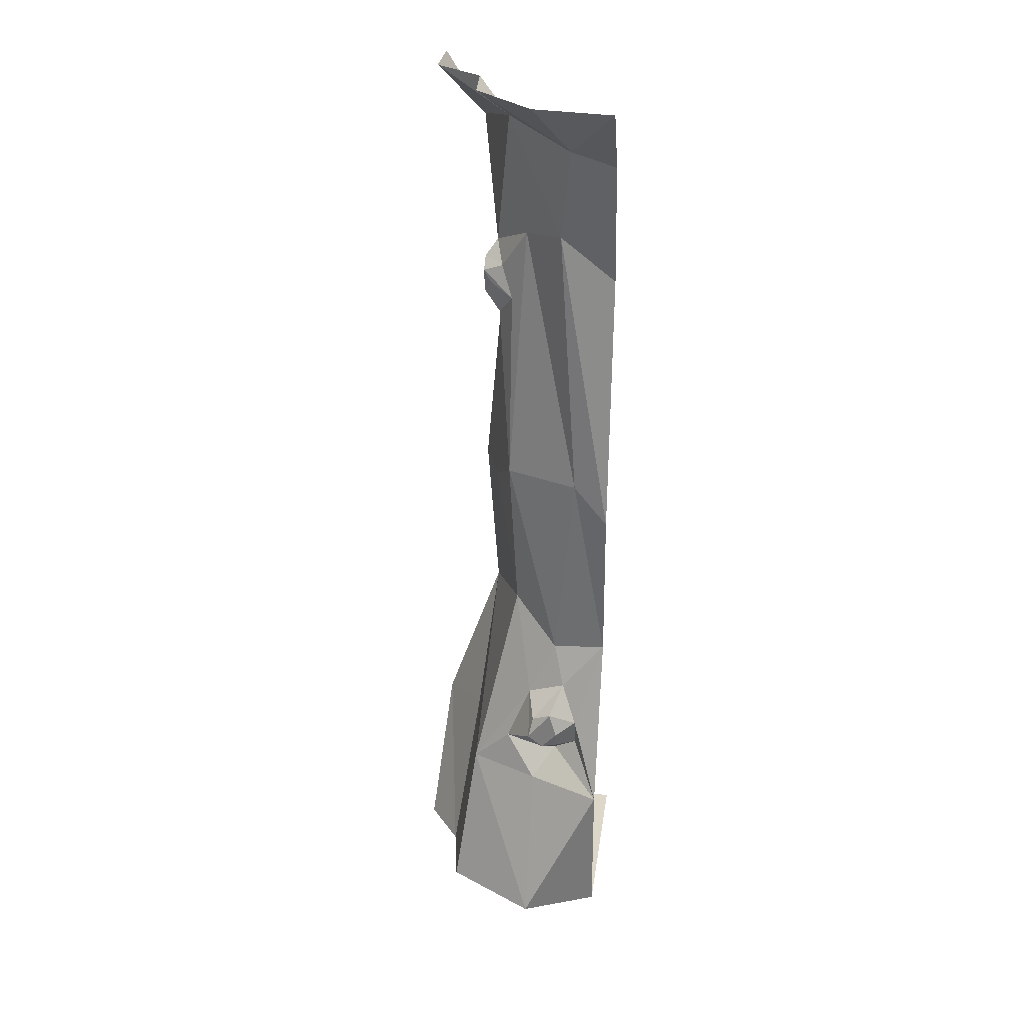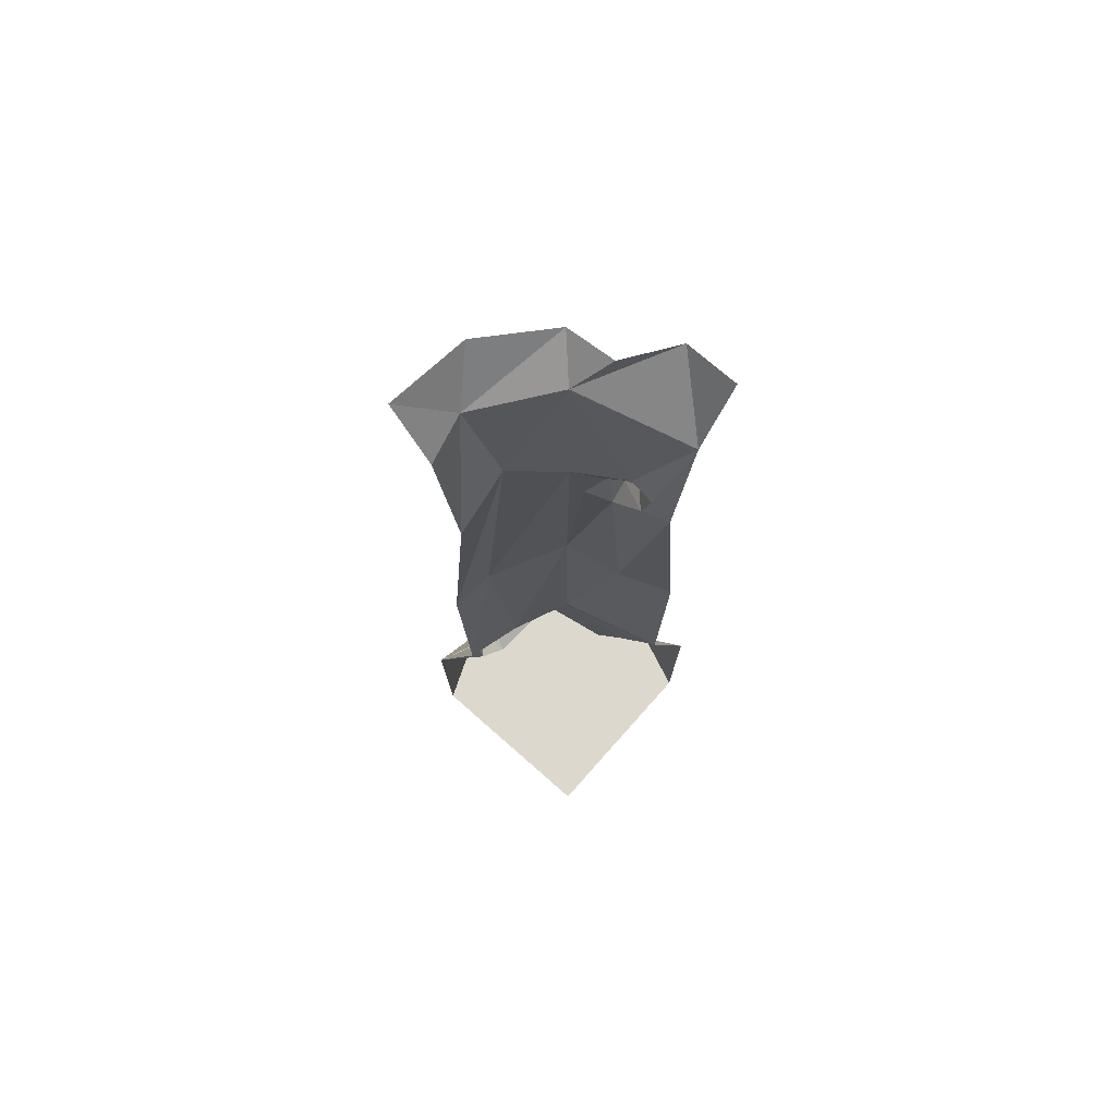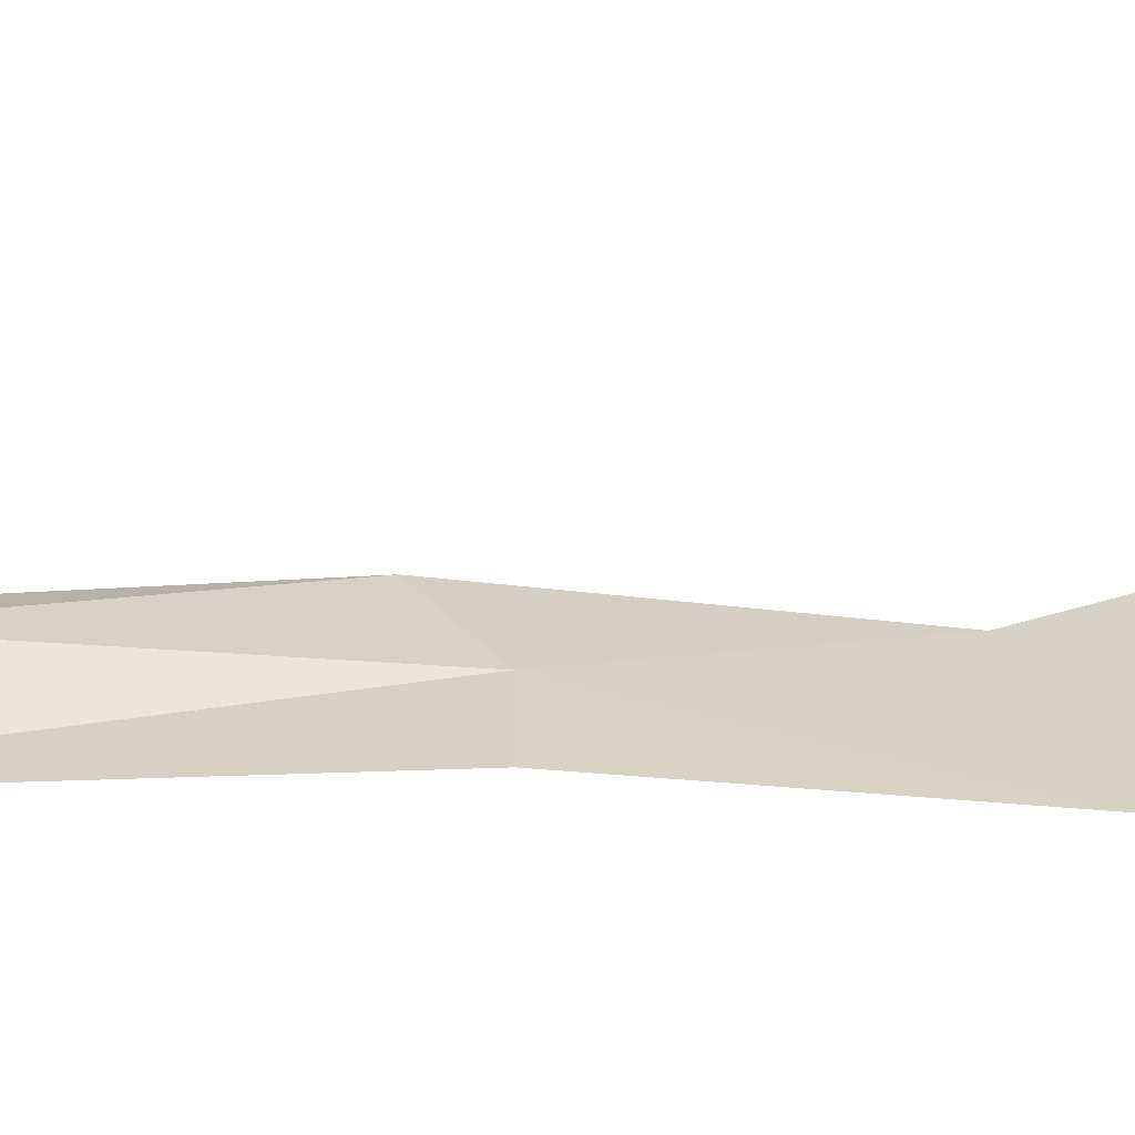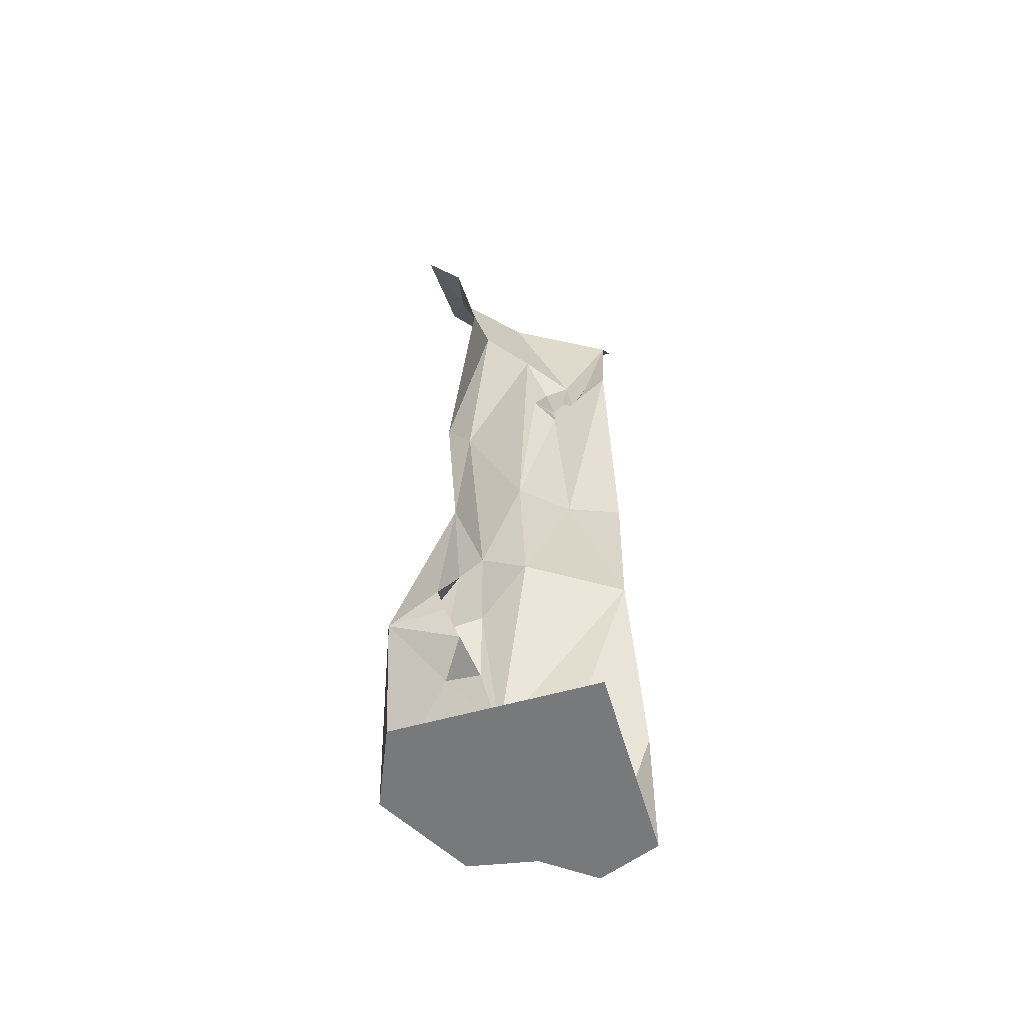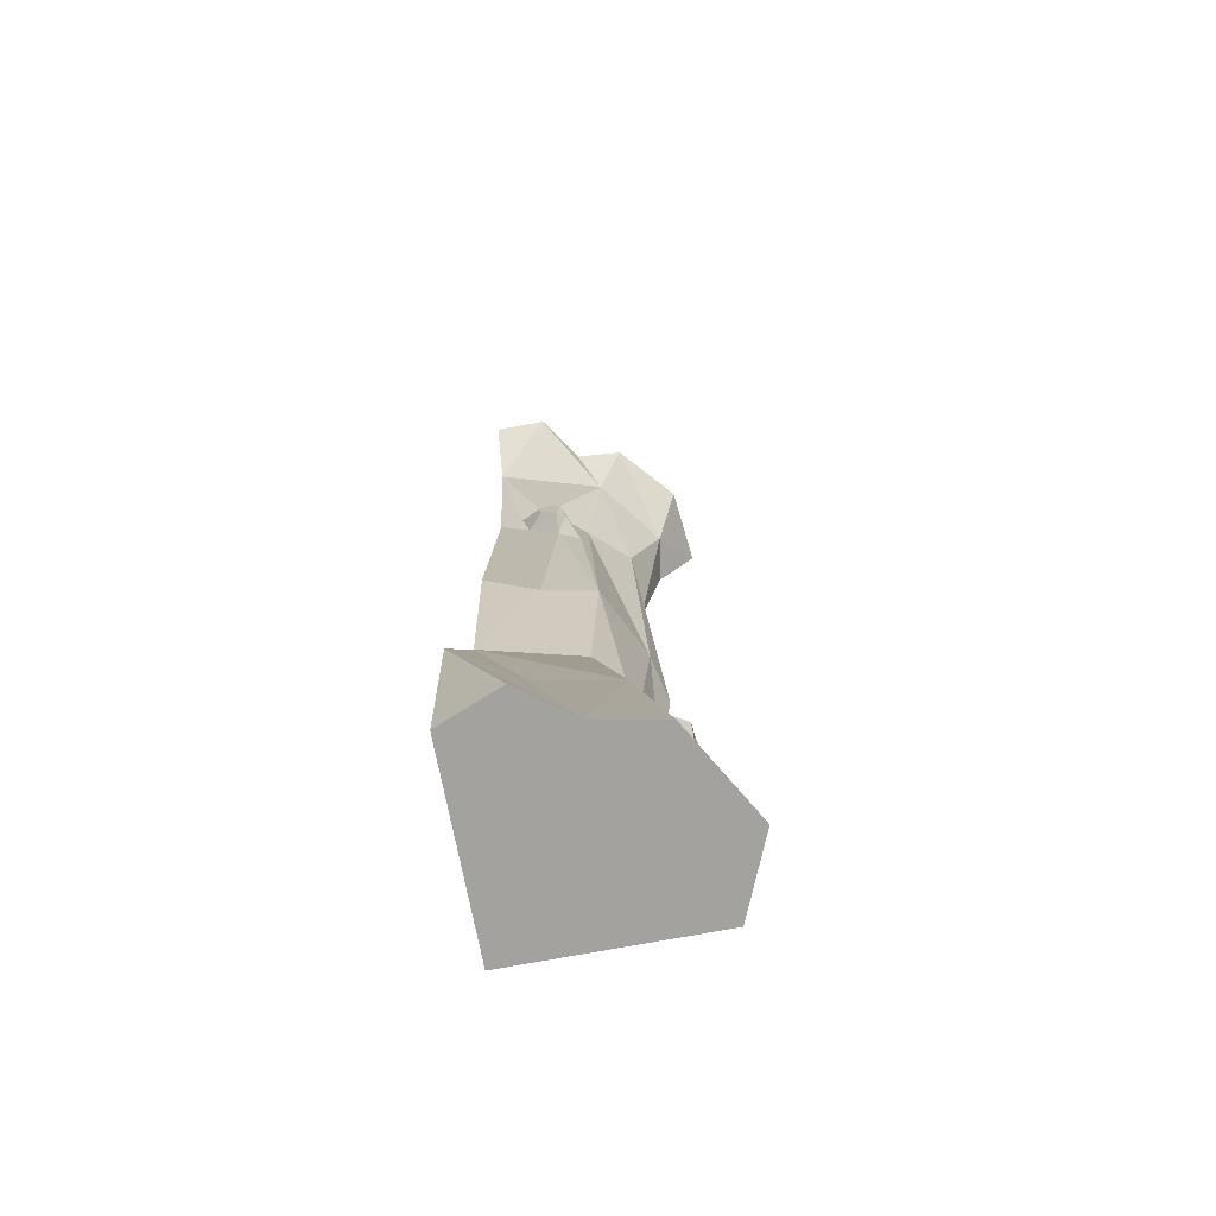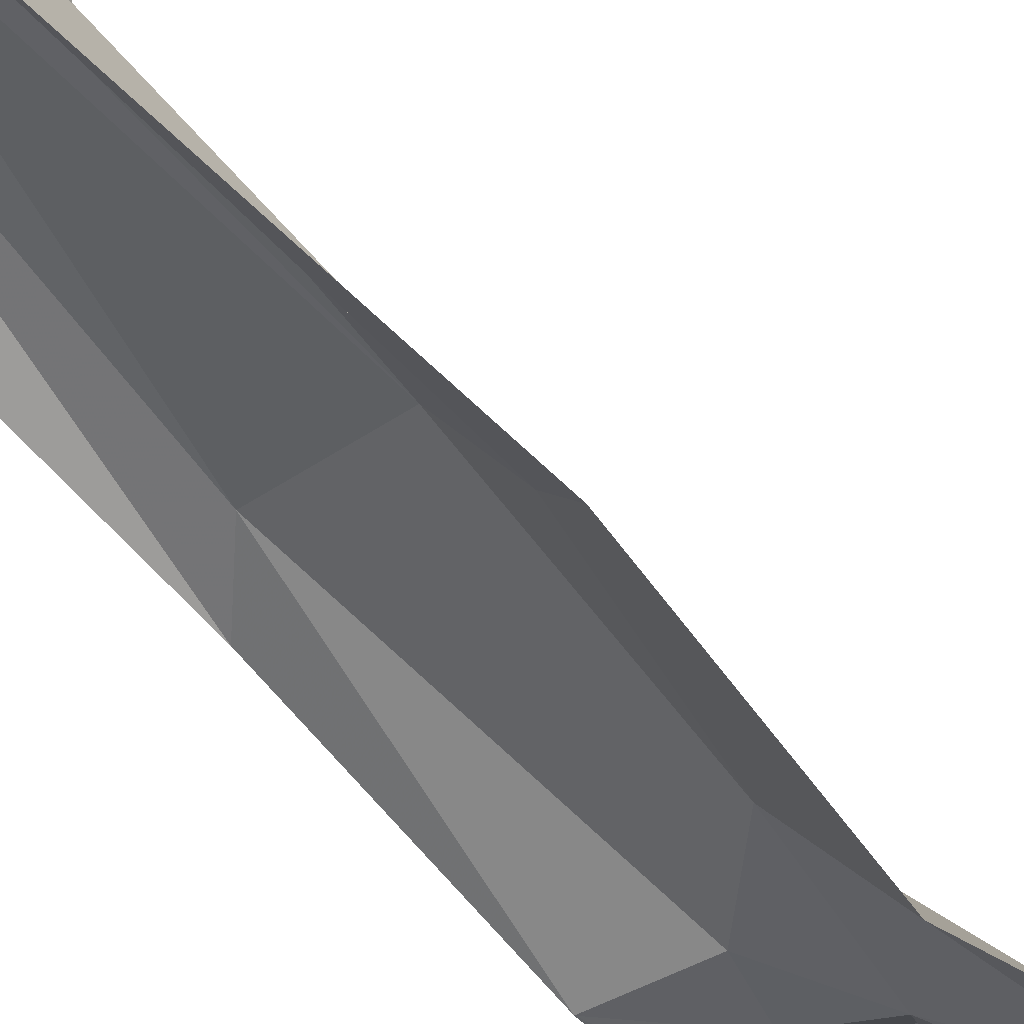
<metadata>
{"format":"obj","ext":"obj","renderer":"f3d","projection":"perspective","resolution":1024,"background":"white","views":[{"elev":30.3,"azim":8.1,"up":"+Y"},{"elev":72.3,"azim":131.5,"up":"+Y"},{"elev":-41.8,"azim":-92.4,"up":"+Z"},{"elev":-57.7,"azim":106.2,"up":"+Y"},{"elev":-72.4,"azim":-79.3,"up":"+Y"},{"elev":-70.9,"azim":-138.3,"up":"+Z"}]}
</metadata>
<code>
v 0.125 -1.875 -0.5
v 0.2891 -1.875 -0.5
v 0.3438 -1.875 -0.3594
v 0.07812 -1.875 -0.3828
v 0.1094 -1.57 -0.5
v 0.1484 -1.875 -0.2891
v 0.1953 -1.531 -0.3906
v 0.2266 -1.234 -0.5
v 0.2109 -1.57 -0.2344
v 0.2969 -1.172 -0.3125
v 0.2422 -0.9062 -0.3984
v 0.2031 -0.9062 -0.5
v 0.25 -0.375 -0.5
v 0.25 -0.4375 -0.4375
v 0.2422 -0.3828 -0.4531
v 0.2031 -0.125 -0.5
v 0.2422 -0.3594 -0.4062
v 0.2812 -0.0625 -0.2969
v 0.125 0 -0.3984
v 0.125 0 -0.5
v 0.3906 -1.875 -0.5
v 0.4141 -1.875 -0.4219
v 0.5 -1.875 -0.3906
v 0.5 -1.875 -0.2891
v 0.1719 -1.875 -0.1641
v 0.5 -1.875 -0.5
v 0.3516 -1.875 -0.0625
v 0.3125 -0.3125 -0.3281
v 0.3906 -0.2891 -0.25
v 0.4141 -0.09375 -0.1875
v 0.2266 0 -0.2422
v 0.2188 0 -0.3359
v 0.2812 -0.8438 -0.2969
v 0.4297 -0.8359 -0.2266
v 0.5 -0.9062 -0.2031
v 0.5 -0.375 -0.25
v 0.5 -0.125 -0.2031
v 0.5 0 -0.125
v 0.3438 0 -0.1406
v 0.3906 -1.258 -0.25
v 0.5 -1.234 -0.2266
v 0.3359 -1.375 -0.2344
v 0.2891 -1.492 -0.2188
v 0.3438 -1.445 -0.1562
v 0.3516 -1.406 -0.1719
v 0.4141 -1.336 -0.2109
v 0.4453 -1.414 -0.1797
v 0.5 -1.57 -0.1094
v 0.4453 -1.477 -0.1953
v 0.3984 -1.508 -0.2109
v 0.3516 -1.57 -0.1719
v 0.5 -1.875 -0.125
v 0.25 -0.5078 -0.375
v 0.2188 -0.4609 -0.375
v 0.2188 -0.4297 -0.4062
v 0.2188 -0.4062 -0.4141
v 0.2188 -0.3906 -0.3906
v 0.2578 -0.3984 -0.3594
v 0.375 -1.469 -0.1562
v 0.3906 -1.383 -0.1562
v 0.4062 -1.43 -0.1484
v 0.4062 -1.461 -0.1562
v 0.2812 -0.4609 -0.3359
v 0.2344 -0.4375 -0.3594
v 0.2188 -0.4141 -0.3672
f 1 2 3
f 1 3 4
f 1 4 5
f 5 4 6
f 5 6 7
f 3 24 25
f 3 25 6
f 3 6 4
f 25 24 27
f 25 27 9
f 25 9 6
f 6 9 7
f 48 51 27
f 48 27 52
f 52 27 24
f 27 51 9
f 5 7 8
f 8 7 9
f 8 9 10
f 2 21 22
f 2 22 3
f 3 22 23
f 3 23 24
f 42 40 10
f 42 10 9
f 42 9 43
f 42 46 40
f 40 46 41
f 41 46 47
f 41 47 48
f 48 47 49
f 48 49 50
f 48 50 51
f 9 51 43
f 43 51 50
f 8 10 11
f 8 11 12
f 33 10 40
f 33 40 34
f 34 40 41
f 34 41 35
f 11 10 33
f 12 11 13
f 13 11 14
f 13 14 15
f 28 33 34
f 28 34 29
f 29 34 35
f 29 35 36
f 11 33 53
f 11 53 14
f 17 58 28
f 53 33 63
f 63 33 28
f 63 28 58
f 13 15 16
f 16 15 17
f 16 17 18
f 18 28 29
f 18 29 30
f 29 36 30
f 30 36 37
f 17 28 18
f 16 18 19
f 16 19 20
f 18 30 31
f 18 31 32
f 18 32 19
f 30 37 38
f 30 38 39
f 30 39 31
f 21 26 22
f 22 26 23
f 42 43 44
f 42 44 45
f 42 45 46
f 14 53 54
f 14 54 55
f 14 55 15
f 15 55 56
f 15 56 17
f 17 56 57
f 17 57 58
f 43 50 59
f 43 59 44
f 45 60 46
f 46 60 47
f 47 60 61
f 47 61 49
f 49 61 62
f 49 62 50
f 50 62 59
f 53 63 64
f 53 64 54
f 63 58 65
f 63 65 64
f 58 57 65
f 44 59 60
f 44 60 45
f 59 62 61
f 59 61 60
f 54 64 65
f 54 65 57
f 54 57 55
f 55 57 56

</code>
